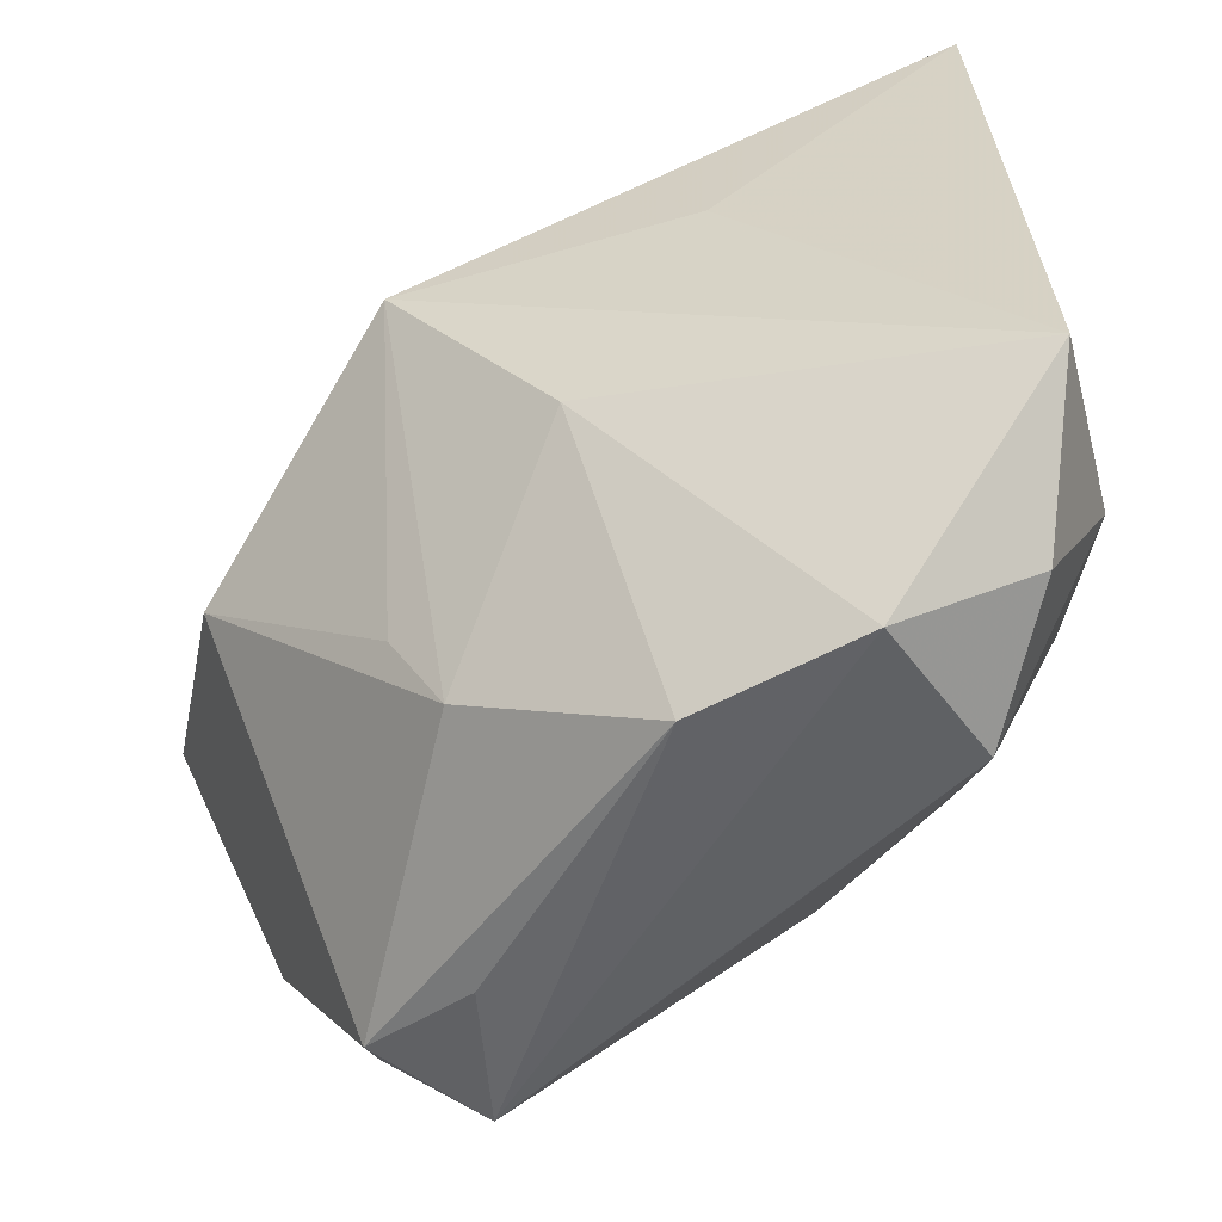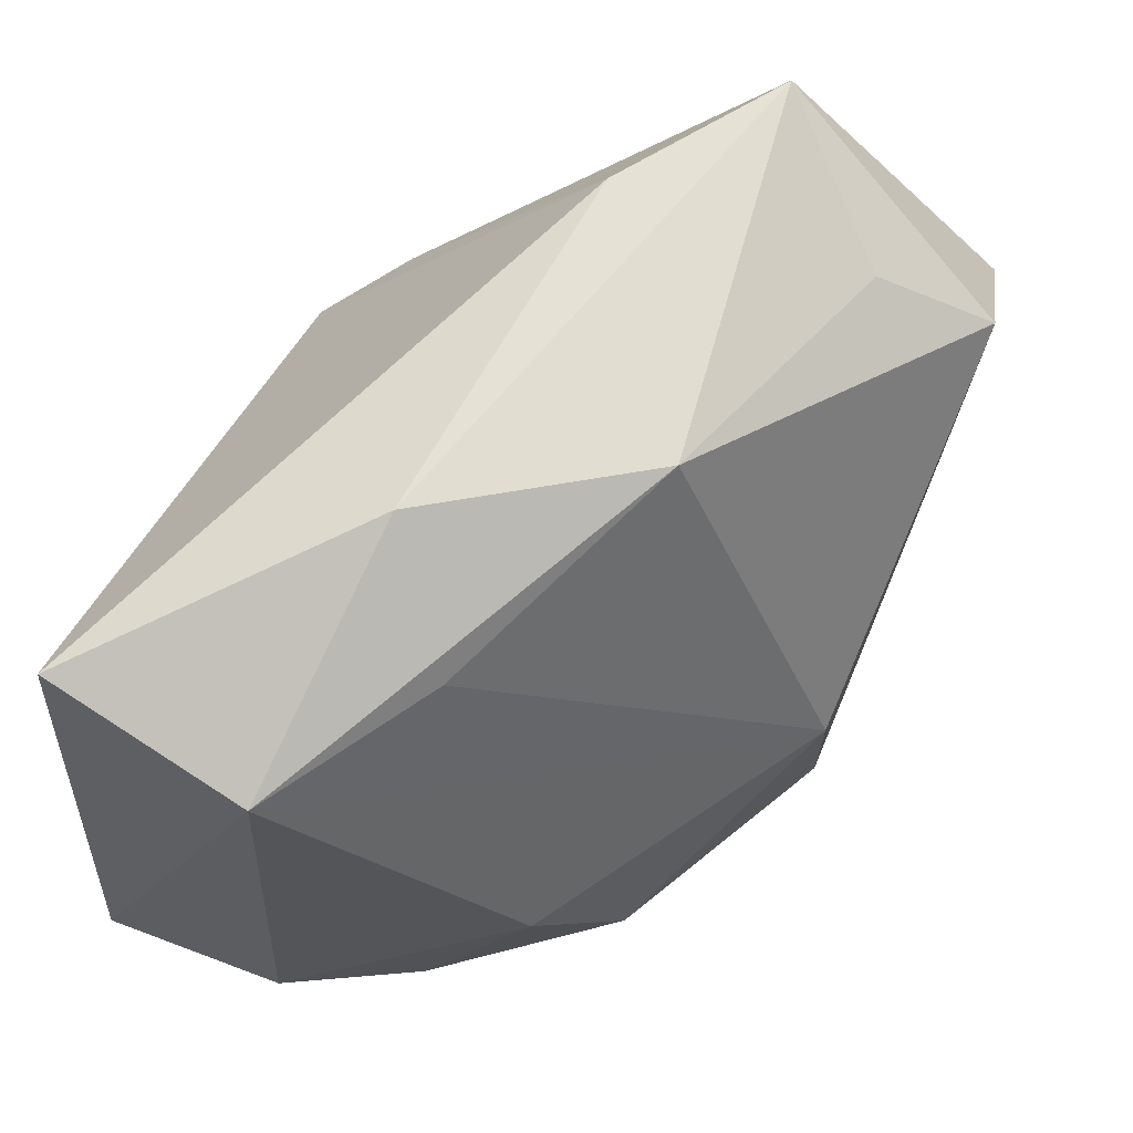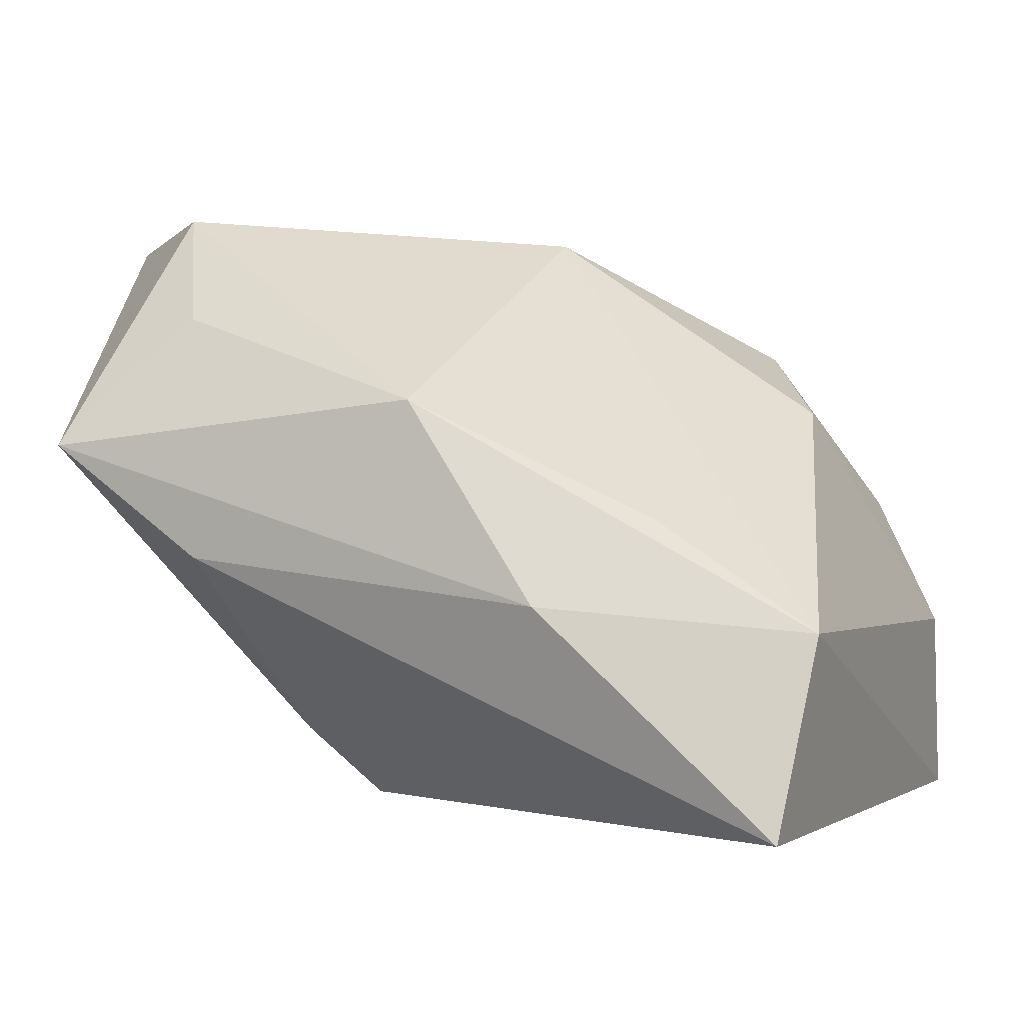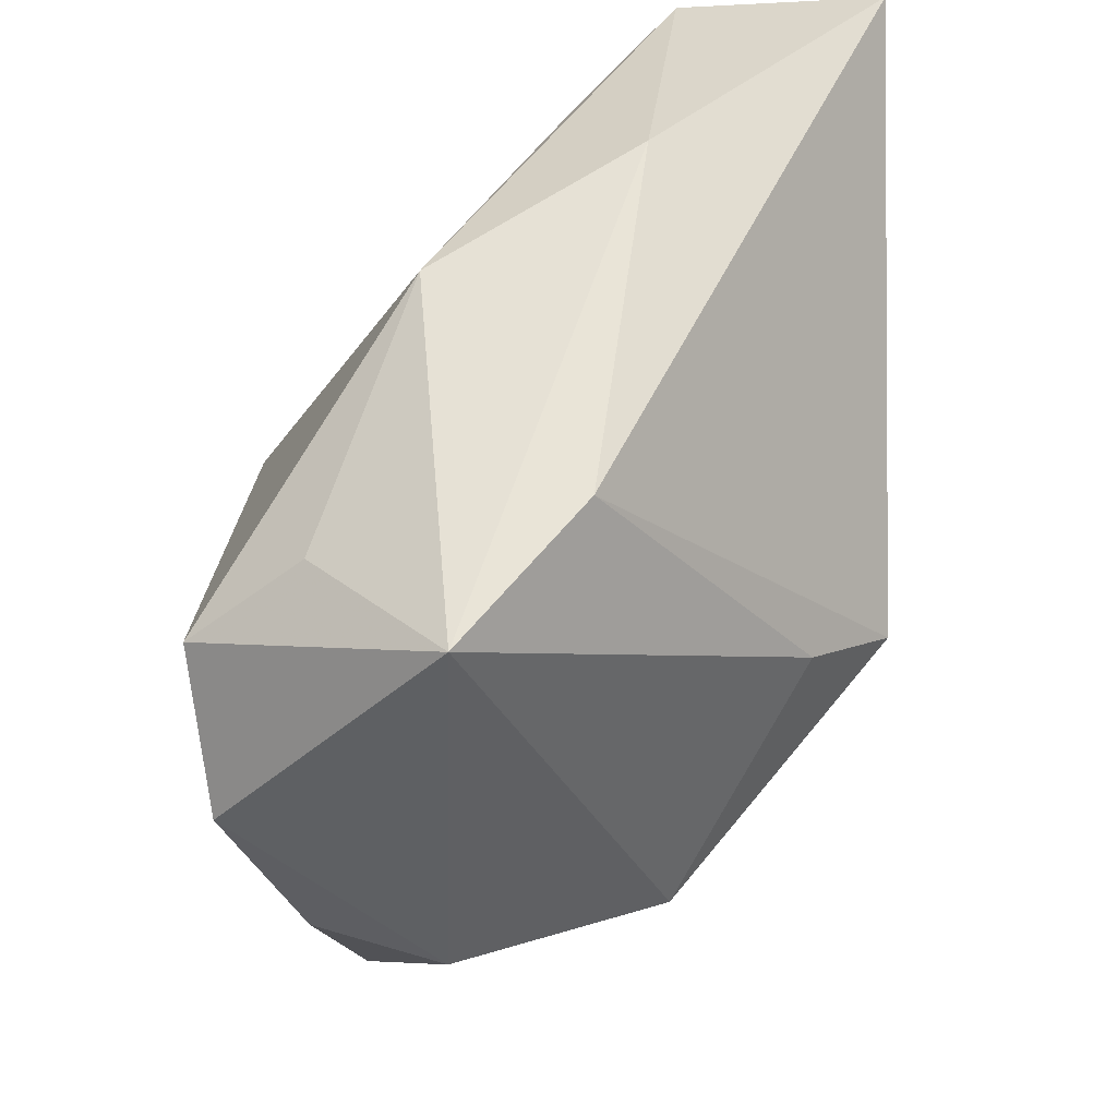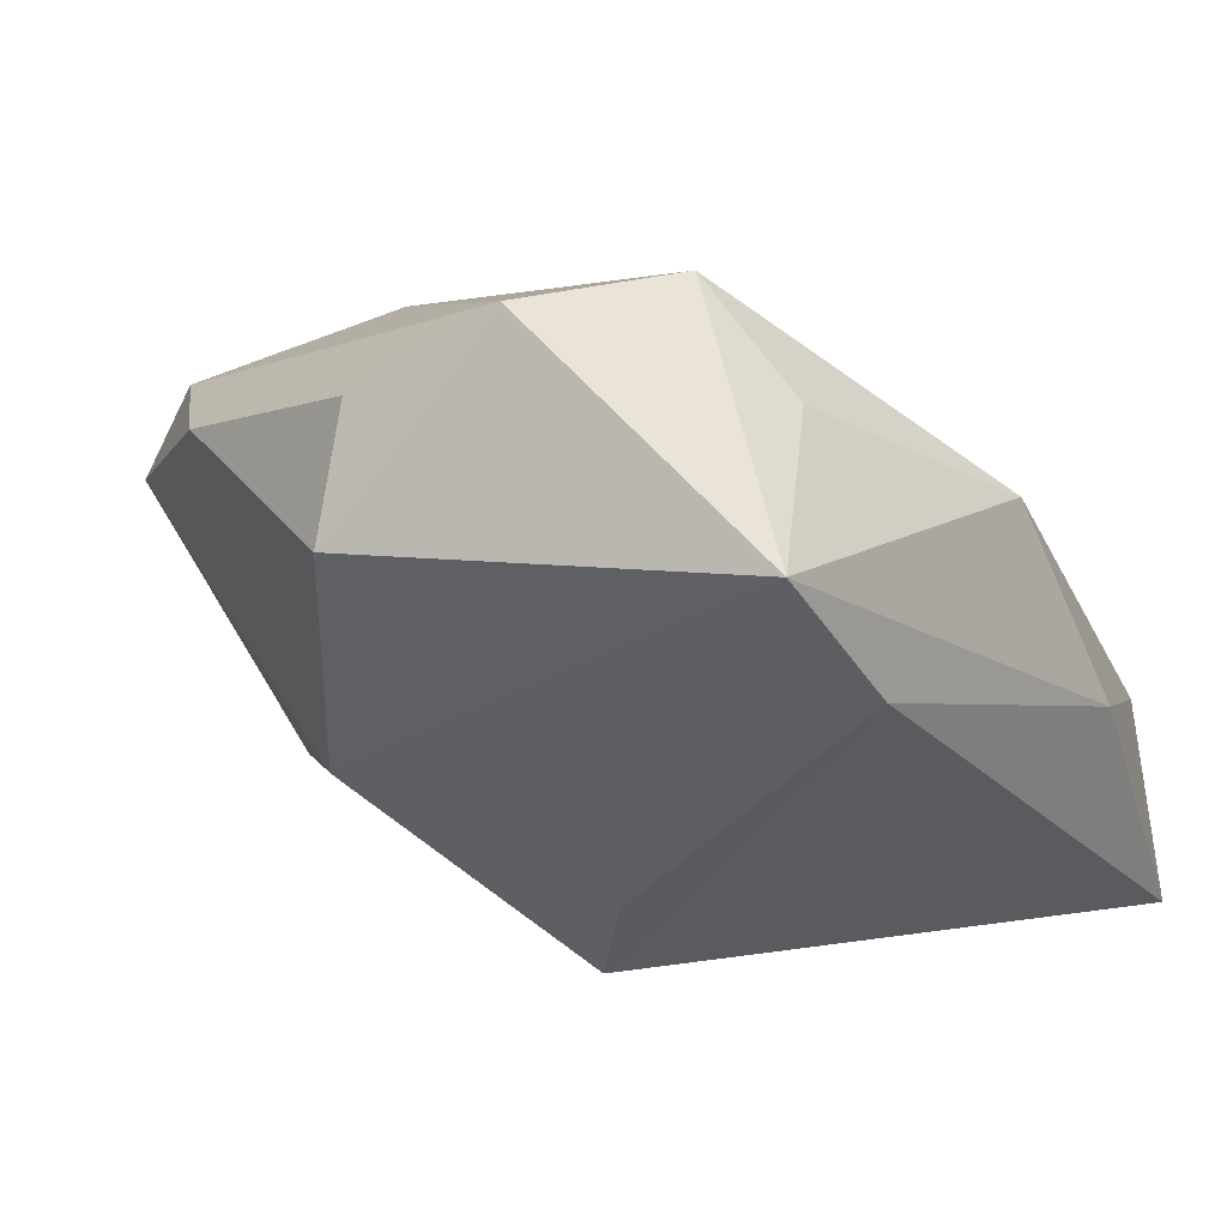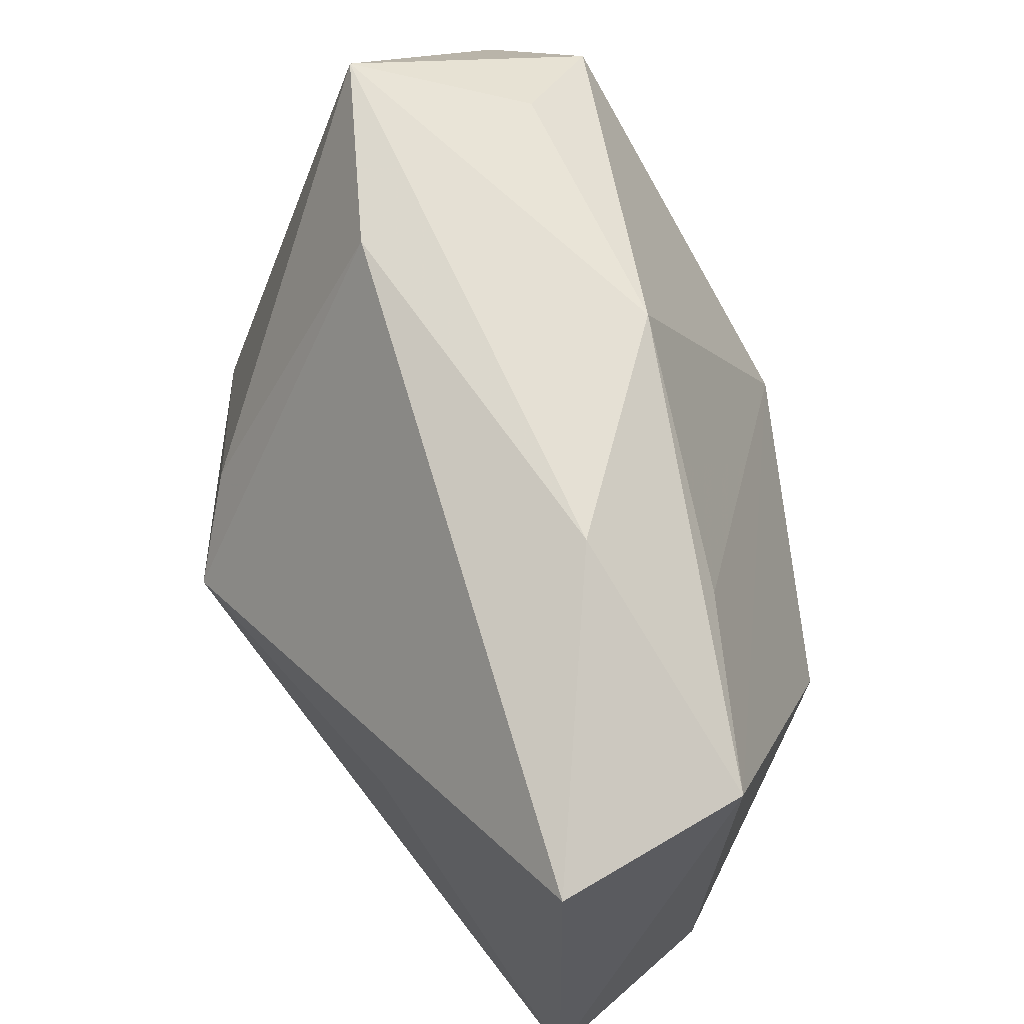
<metadata>
{"format":"obj","ext":"obj","renderer":"f3d","projection":"perspective","resolution":1024,"background":"white","views":[{"elev":-55.5,"azim":-165.5,"up":"+Y"},{"elev":65.5,"azim":-67.4,"up":"+Y"},{"elev":1.9,"azim":-158.6,"up":"+Z"},{"elev":60.7,"azim":91.8,"up":"+Y"},{"elev":5.4,"azim":128.4,"up":"+Z"},{"elev":69.1,"azim":-130.8,"up":"+Y"}]}
</metadata>
<code>
v -0.02961 -0.01442 0.002245
v 0.01276 0.006285 -0.02466
v 0.01554 -0.03386 0.01941
v -0.03378 0.02537 -0.006957
v -0.01145 0.008505 -0.02466
v 0.01468 -0.0192 -0.01216
v -0.02671 -0.000394 0.01056
v 0.03152 -0.01791 0.0162
v 0.01743 0.01161 -0.01829
v 0.03103 -0.004312 -0.008239
v -0.001551 -0.01313 0.02535
v 0.02328 0.02258 0.02737
v -0.03013 -0.03017 -0.01421
v -0.0316 0.02973 -0.02321
v 0.02284 -0.03237 0.0117
v 0.01336 -0.03442 0.007025
v 0.03309 0.01376 0.02528
v -0.01995 -0.01266 0.01576
v -0.005521 -0.03649 -0.01321
v 0.03929 0.00242 0.008429
v -0.003928 -0.03401 0.008163
v -0.03443 -0.01736 -0.008874
v -0.001924 0.03315 0.01149
v -0.0004054 -0.01168 -0.02324
v 0.03648 0.002514 0.01897
v 0.02966 0.03458 0.007752
v -0.008763 -0.02119 0.01698
v 0.02449 -0.02529 0.01931
v -0.004099 0.002238 0.02589
v -0.01947 -0.03644 -0.01695
v 0.01955 -0.007176 0.02524
v -0.02405 -0.03456 -0.003923
v -0.03432 -0.01996 -0.02466
v 0.01983 0.02905 0.01847
v -0.01311 0.03458 -0.004775
v 0.01704 0.03408 -0.001548
v 0.01058 -0.02655 -0.0112
v -0.02076 0.0268 0.001863
f 2 33 5
f 5 14 2
f 33 14 5
f 2 14 36
f 35 26 36
f 36 14 35
f 4 14 33
f 35 14 4
f 24 33 2
f 26 20 10
f 22 4 33
f 7 4 22
f 17 20 26
f 26 12 17
f 35 4 23
f 23 4 38
f 23 26 35
f 33 24 30
f 30 24 19
f 30 19 3
f 3 32 30
f 9 10 2
f 26 10 9
f 2 36 9
f 9 36 26
f 37 24 2
f 19 24 37
f 15 37 10
f 19 37 15
f 21 32 3
f 13 22 33
f 32 22 13
f 33 30 13
f 13 30 32
f 1 18 7
f 7 22 1
f 32 18 1
f 1 22 32
f 34 12 26
f 26 23 34
f 34 23 12
f 2 10 6
f 6 37 2
f 10 37 6
f 8 10 20
f 8 15 10
f 3 19 16
f 16 15 3
f 19 15 16
f 3 11 27
f 27 11 18
f 27 21 3
f 27 18 32
f 32 21 27
f 31 11 3
f 31 17 12
f 12 11 31
f 7 18 29
f 18 11 29
f 29 11 12
f 12 23 29
f 29 4 7
f 38 4 29
f 29 23 38
f 20 17 25
f 25 8 20
f 3 15 28
f 15 8 28
f 28 31 3
f 17 31 28
f 28 25 17
f 8 25 28

</code>
